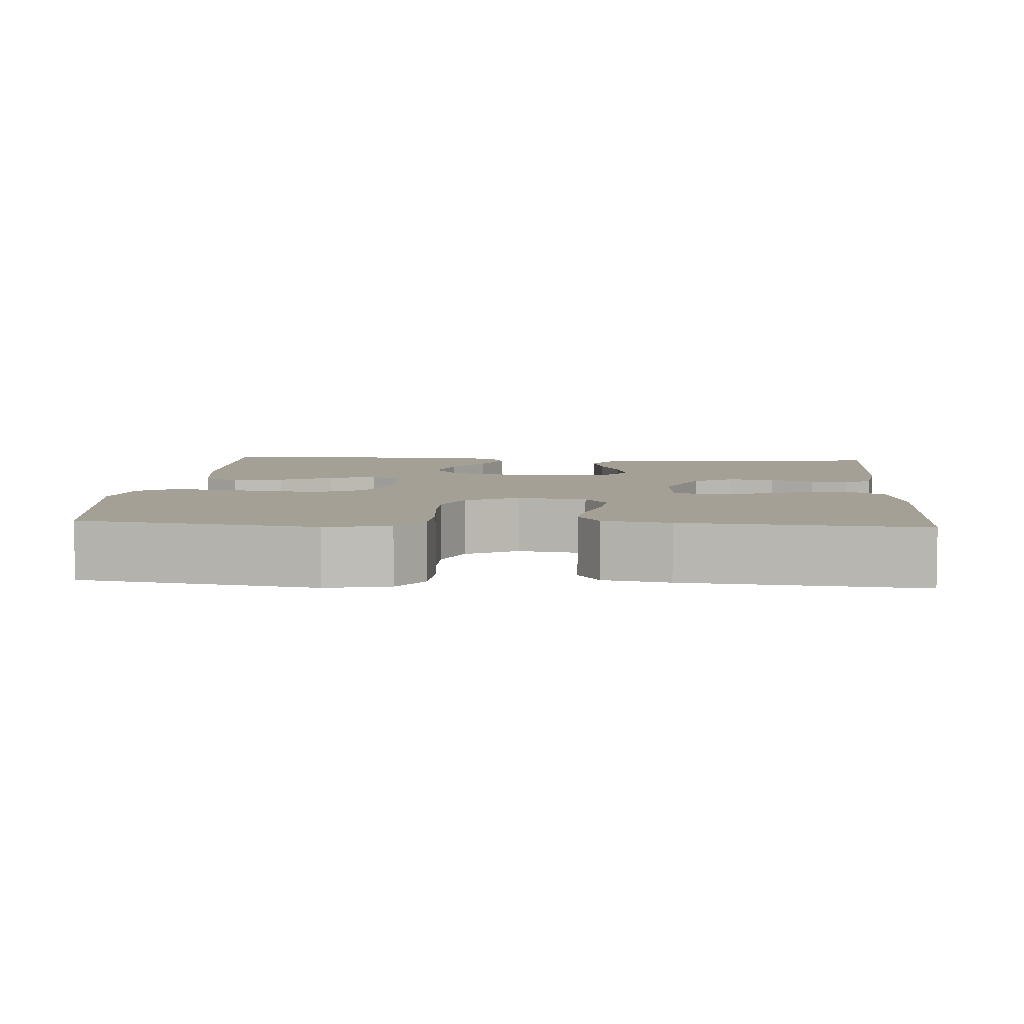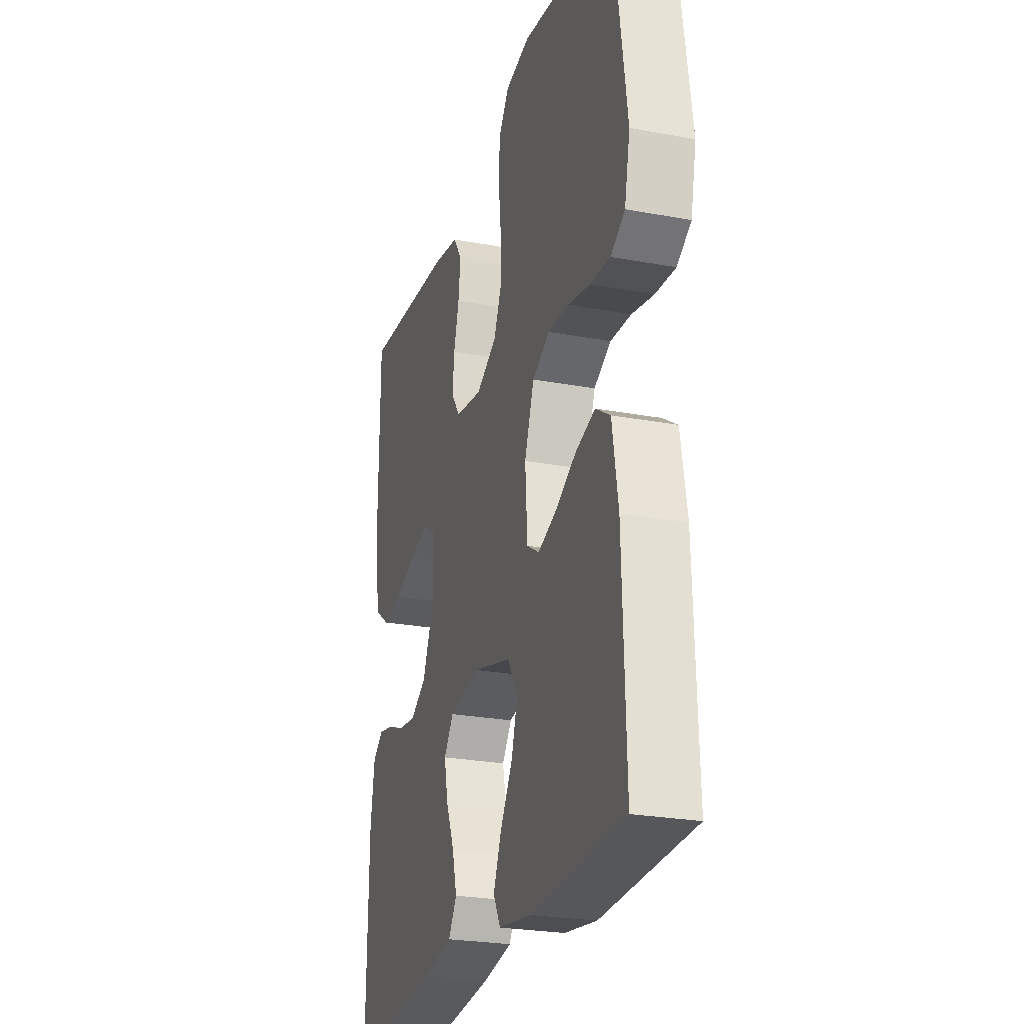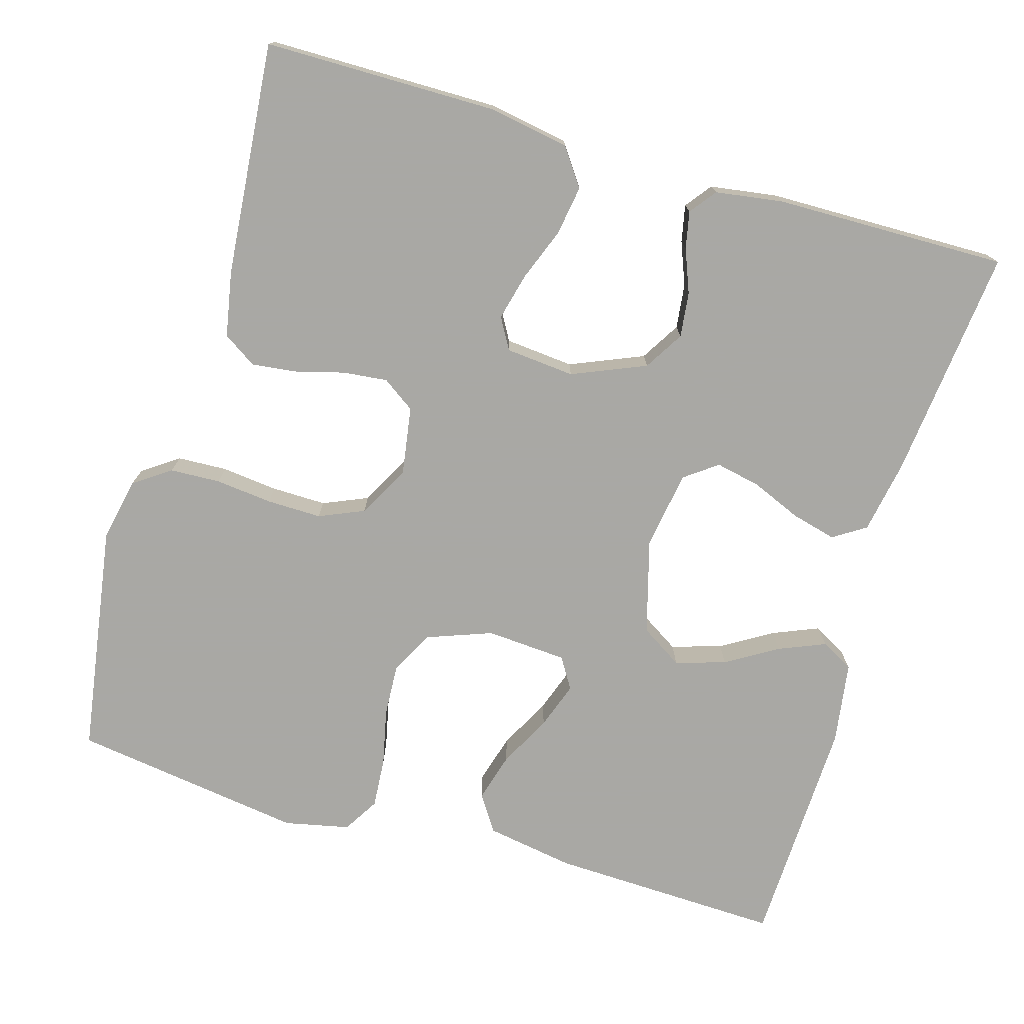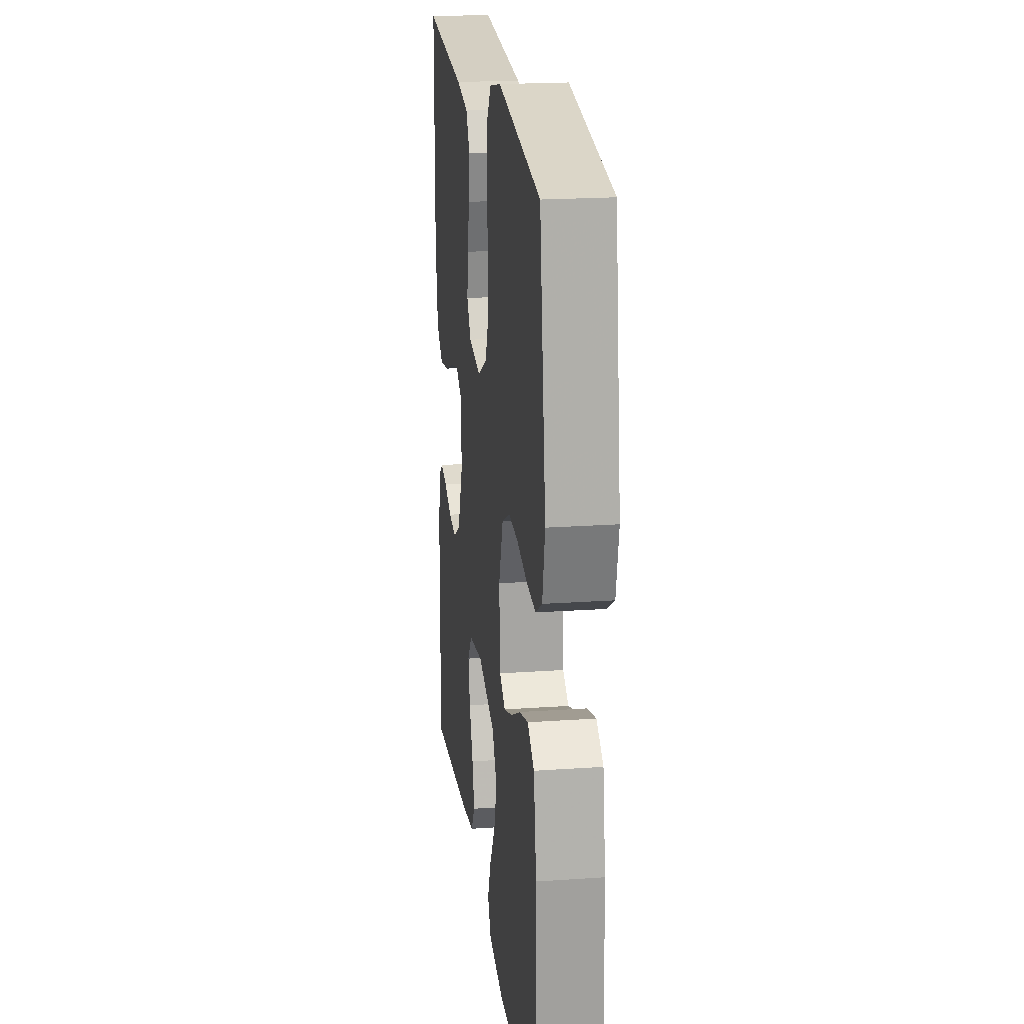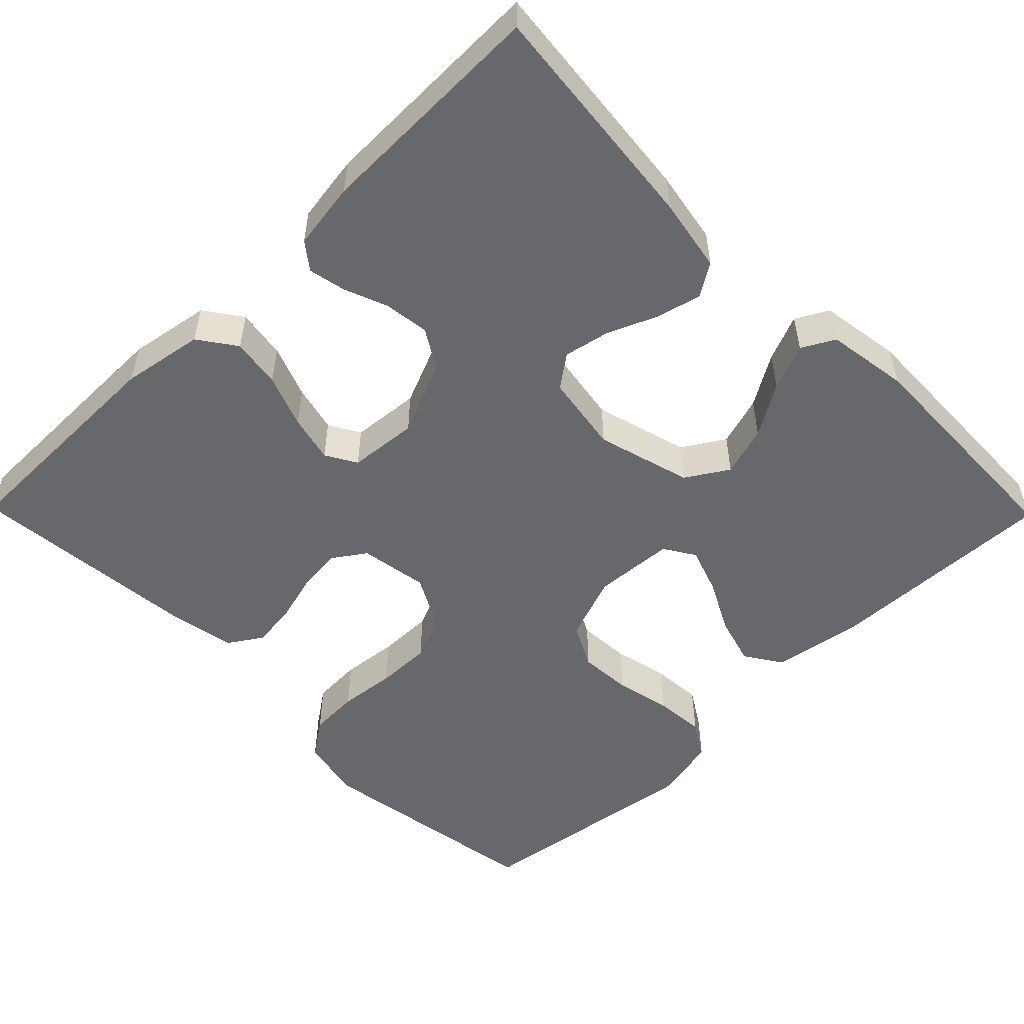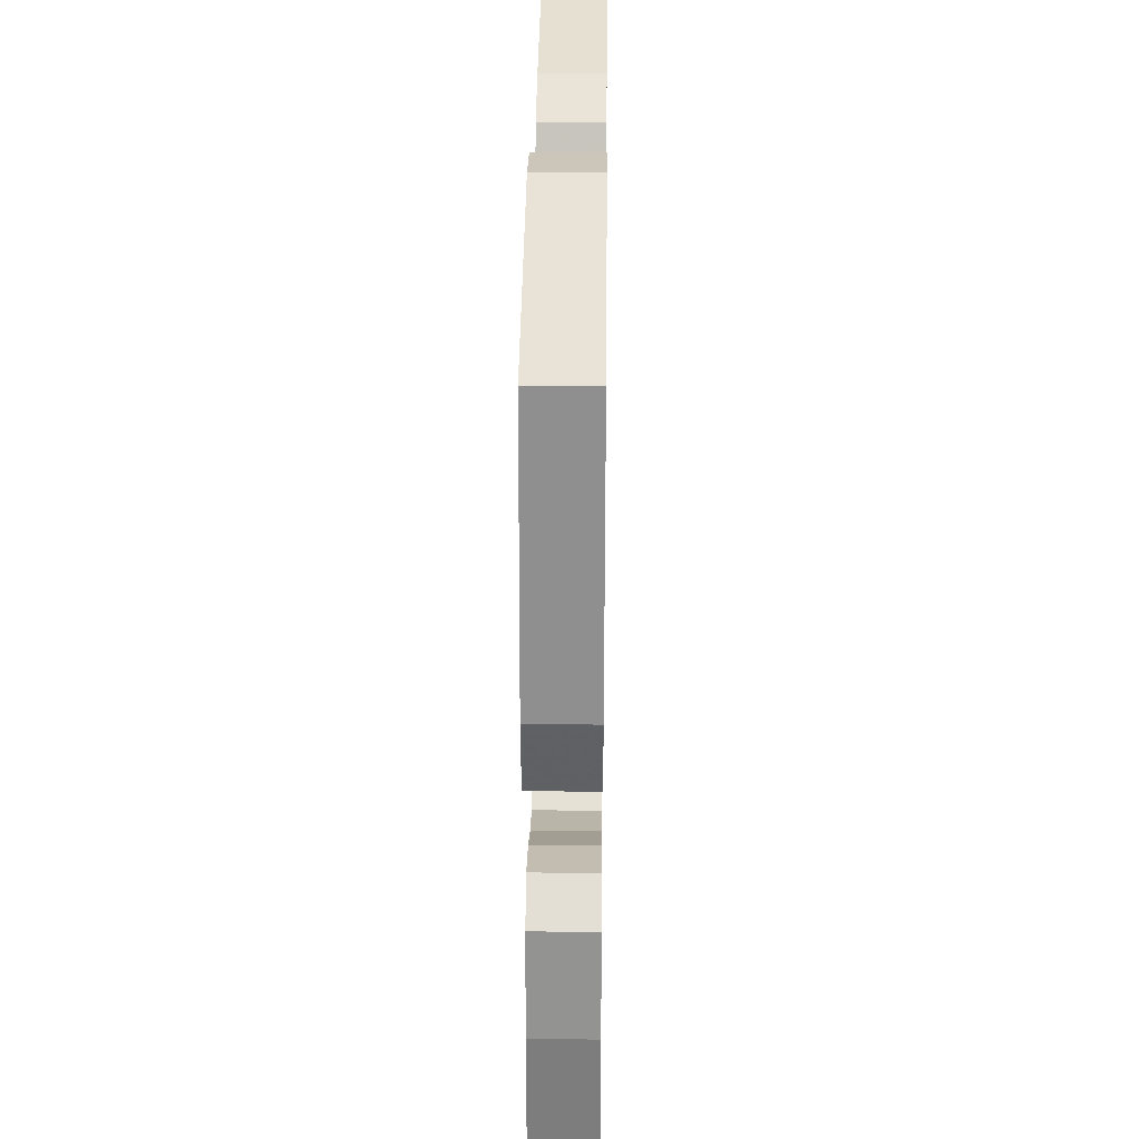
<metadata>
{"format":"obj","ext":"obj","renderer":"f3d","projection":"perspective","resolution":1024,"background":"white","views":[{"elev":5.8,"azim":4.2,"up":"+Y"},{"elev":-25.3,"azim":-106.7,"up":"+Z"},{"elev":-75.0,"azim":73.6,"up":"+Y"},{"elev":20.6,"azim":-97.2,"up":"+Z"},{"elev":-52.4,"azim":134.5,"up":"+Y"},{"elev":32.7,"azim":-89.3,"up":"+Z"}]}
</metadata>
<code>
v 0.5 0.07 -0.5
v 0.2 0.07 -0.469
v 0.105 0.07 -0.452
v 0.078 0.07 -0.41
v 0.093 0.07 -0.352
v 0.12 0.07 -0.288
v 0.132 0.07 -0.23
v 0.101 0.07 -0.188
v 0 0.07 -0.172
v -0.122 0.07 -0.206
v -0.156 0.07 -0.26
v -0.136 0.07 -0.325
v -0.096 0.07 -0.391
v -0.071 0.07 -0.451
v -0.094 0.07 -0.493
v -0.2 0.07 -0.509
v -0.5 0.07 -0.5
v -0.49 0.07 -0.2
v -0.471 0.07 -0.086
v -0.424 0.07 -0.055
v -0.361 0.07 -0.073
v -0.294 0.07 -0.108
v -0.234 0.07 -0.129
v -0.194 0.07 -0.104
v -0.187 0.07 0
v -0.218 0.07 0.084
v -0.274 0.07 0.113
v -0.342 0.07 0.109
v -0.414 0.07 0.093
v -0.479 0.07 0.088
v -0.525 0.07 0.116
v -0.543 0.07 0.2
v -0.5 0.07 0.5
v -0.2 0.07 0.547
v -0.119 0.07 0.53
v -0.086 0.07 0.483
v -0.083 0.07 0.418
v -0.091 0.07 0.345
v -0.092 0.07 0.274
v -0.067 0.07 0.216
v 0 0.07 0.18
v 0.088 0.07 0.194
v 0.117 0.07 0.236
v 0.111 0.07 0.293
v 0.094 0.07 0.356
v 0.087 0.07 0.414
v 0.115 0.07 0.457
v 0.2 0.07 0.473
v 0.5 0.07 0.5
v 0.502 0.07 0.2
v 0.484 0.07 0.095
v 0.436 0.07 0.061
v 0.372 0.07 0.071
v 0.304 0.07 0.097
v 0.243 0.07 0.112
v 0.203 0.07 0.089
v 0.195 0.07 0
v 0.235 0.07 -0.095
v 0.286 0.07 -0.126
v 0.344 0.07 -0.119
v 0.4 0.07 -0.097
v 0.448 0.07 -0.087
v 0.482 0.07 -0.113
v 0.495 0.07 -0.2
v 0.5 0 -0.5
v 0.2 0 -0.469
v 0.105 0 -0.452
v 0.078 0 -0.41
v 0.093 0 -0.352
v 0.12 0 -0.288
v 0.132 0 -0.23
v 0.101 0 -0.188
v 0 0 -0.172
v -0.122 0 -0.206
v -0.156 0 -0.26
v -0.136 0 -0.325
v -0.096 0 -0.391
v -0.071 0 -0.451
v -0.094 0 -0.493
v -0.2 0 -0.509
v -0.5 0 -0.5
v -0.49 0 -0.2
v -0.471 0 -0.086
v -0.424 0 -0.055
v -0.361 0 -0.073
v -0.294 0 -0.108
v -0.234 0 -0.129
v -0.194 0 -0.104
v -0.187 0 0
v -0.218 0 0.084
v -0.274 0 0.113
v -0.342 0 0.109
v -0.414 0 0.093
v -0.479 0 0.088
v -0.525 0 0.116
v -0.543 0 0.2
v -0.5 0 0.5
v -0.2 0 0.547
v -0.119 0 0.53
v -0.086 0 0.483
v -0.083 0 0.418
v -0.091 0 0.345
v -0.092 0 0.274
v -0.067 0 0.216
v 0 0 0.18
v 0.088 0 0.194
v 0.117 0 0.236
v 0.111 0 0.293
v 0.094 0 0.356
v 0.087 0 0.414
v 0.115 0 0.457
v 0.2 0 0.473
v 0.5 0 0.5
v 0.502 0 0.2
v 0.484 0 0.095
v 0.436 0 0.061
v 0.372 0 0.071
v 0.304 0 0.097
v 0.243 0 0.112
v 0.203 0 0.089
v 0.195 0 0
v 0.235 0 -0.095
v 0.286 0 -0.126
v 0.344 0 -0.119
v 0.4 0 -0.097
v 0.448 0 -0.087
v 0.482 0 -0.113
v 0.495 0 -0.2
f 4 5 6
f 3 4 6
f 2 3 6
f 1 2 6
f 64 1 6
f 63 64 6
f 62 63 6
f 61 62 6
f 60 61 6
f 59 60 6 7
f 58 59 7 8
f 57 58 8 9
f 56 57 9 10
f 52 53 54
f 51 52 54
f 50 51 54
f 49 50 54
f 48 49 54
f 47 48 54
f 46 47 54
f 45 46 54
f 44 45 54
f 43 44 54 55
f 42 43 55 56
f 36 37 38
f 35 36 38
f 34 35 38
f 33 34 38
f 32 33 38
f 31 32 38
f 30 31 38
f 29 30 38
f 28 29 38
f 27 28 38 39
f 26 27 39 40
f 20 21 22
f 19 20 22
f 18 19 22
f 17 18 22
f 16 17 22
f 15 16 22
f 14 15 22
f 13 14 22
f 12 13 22
f 11 12 22 23
f 10 11 23 24
f 10 24 25
f 56 10 25
f 42 56 25
f 41 42 25
f 25 26 40 41
f 70 69 68
f 70 68 67
f 70 67 66
f 70 66 65
f 70 65 128
f 70 128 127
f 70 127 126
f 70 126 125
f 70 125 124
f 71 70 124 123
f 72 71 123 122
f 73 72 122 121
f 74 73 121 120
f 118 117 116
f 118 116 115
f 118 115 114
f 118 114 113
f 118 113 112
f 118 112 111
f 118 111 110
f 118 110 109
f 118 109 108
f 119 118 108 107
f 120 119 107 106
f 102 101 100
f 102 100 99
f 102 99 98
f 102 98 97
f 102 97 96
f 102 96 95
f 102 95 94
f 102 94 93
f 102 93 92
f 103 102 92 91
f 104 103 91 90
f 86 85 84
f 86 84 83
f 86 83 82
f 86 82 81
f 86 81 80
f 86 80 79
f 86 79 78
f 86 78 77
f 86 77 76
f 87 86 76 75
f 88 87 75 74
f 89 88 74
f 89 74 120
f 89 120 106
f 89 106 105
f 105 104 90 89
f 1 65 66 2
f 2 66 67 3
f 3 67 68 4
f 4 68 69 5
f 5 69 70 6
f 6 70 71 7
f 7 71 72 8
f 8 72 73 9
f 9 73 74 10
f 10 74 75 11
f 11 75 76 12
f 12 76 77 13
f 13 77 78 14
f 14 78 79 15
f 15 79 80 16
f 16 80 81 17
f 17 81 82 18
f 18 82 83 19
f 19 83 84 20
f 20 84 85 21
f 21 85 86 22
f 22 86 87 23
f 23 87 88 24
f 24 88 89 25
f 25 89 90 26
f 26 90 91 27
f 27 91 92 28
f 28 92 93 29
f 29 93 94 30
f 30 94 95 31
f 31 95 96 32
f 32 96 97 33
f 33 97 98 34
f 34 98 99 35
f 35 99 100 36
f 36 100 101 37
f 37 101 102 38
f 38 102 103 39
f 39 103 104 40
f 40 104 105 41
f 41 105 106 42
f 42 106 107 43
f 43 107 108 44
f 44 108 109 45
f 45 109 110 46
f 46 110 111 47
f 47 111 112 48
f 48 112 113 49
f 49 113 114 50
f 50 114 115 51
f 51 115 116 52
f 52 116 117 53
f 53 117 118 54
f 54 118 119 55
f 55 119 120 56
f 56 120 121 57
f 57 121 122 58
f 58 122 123 59
f 59 123 124 60
f 60 124 125 61
f 61 125 126 62
f 62 126 127 63
f 63 127 128 64
f 64 128 65 1

</code>
